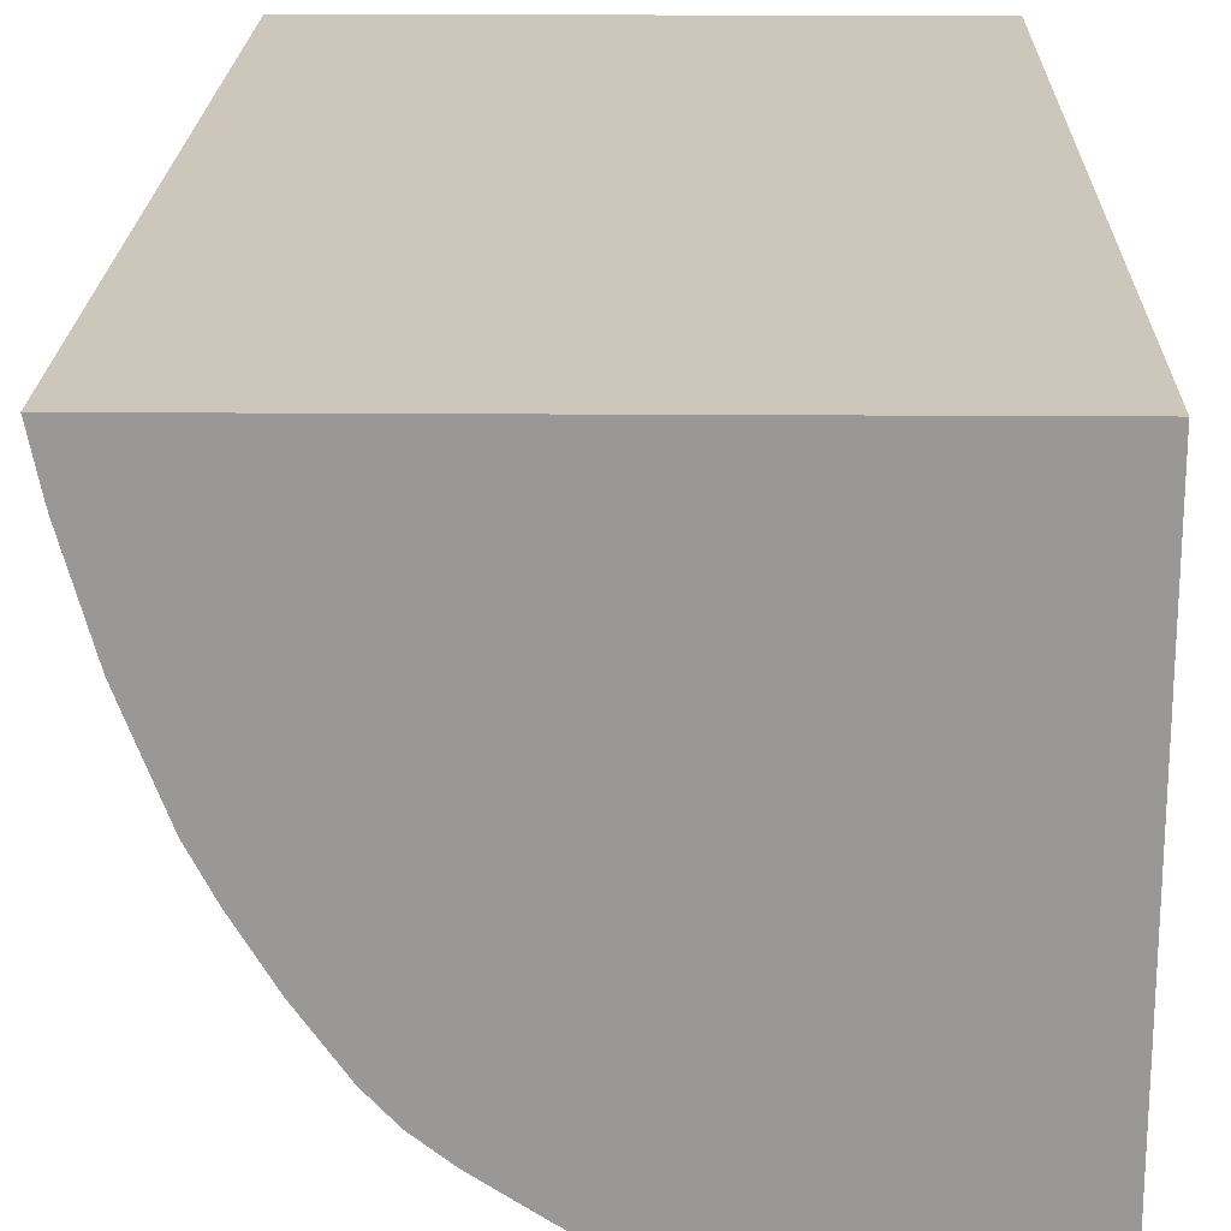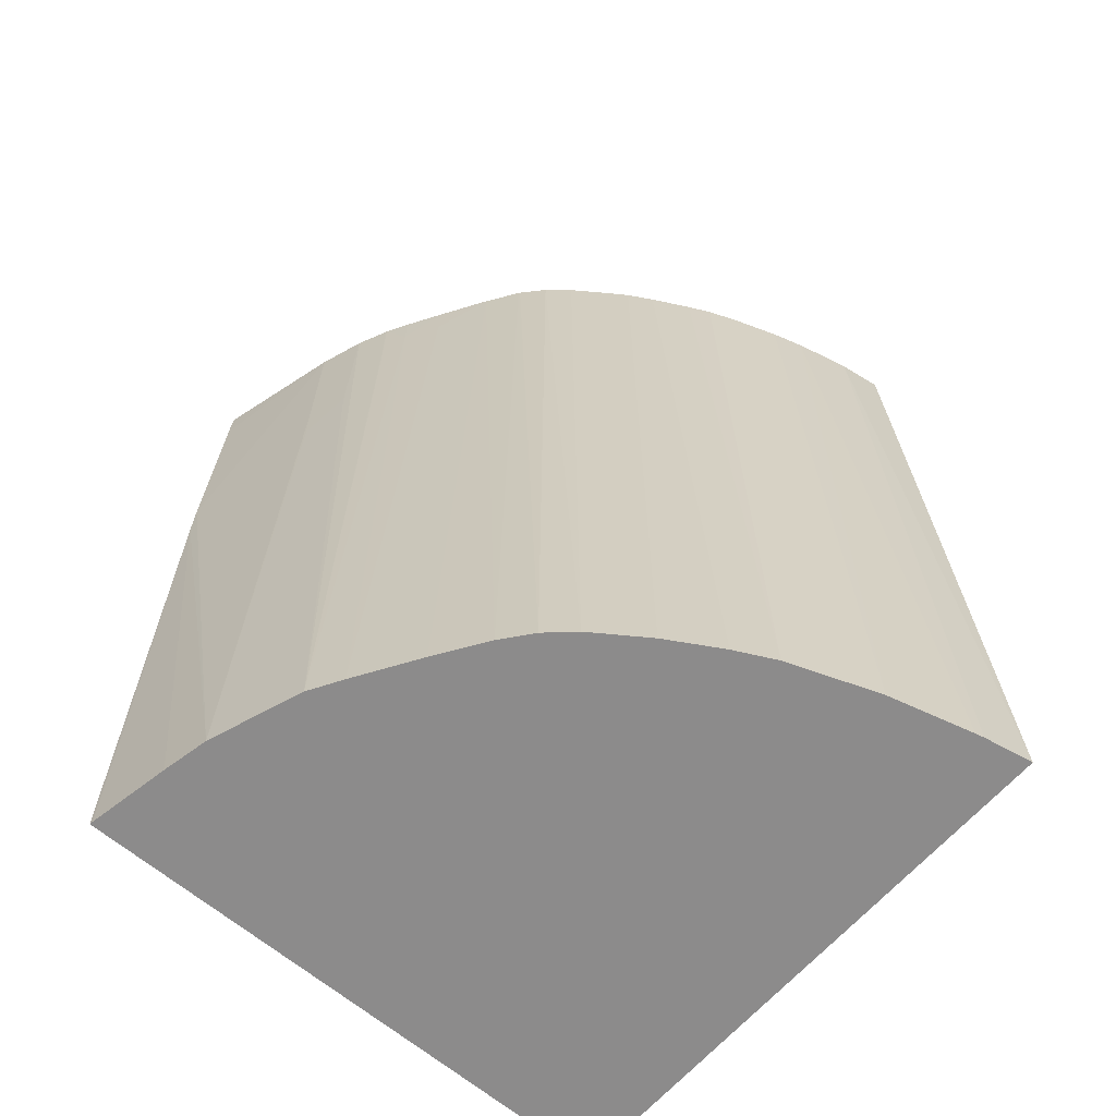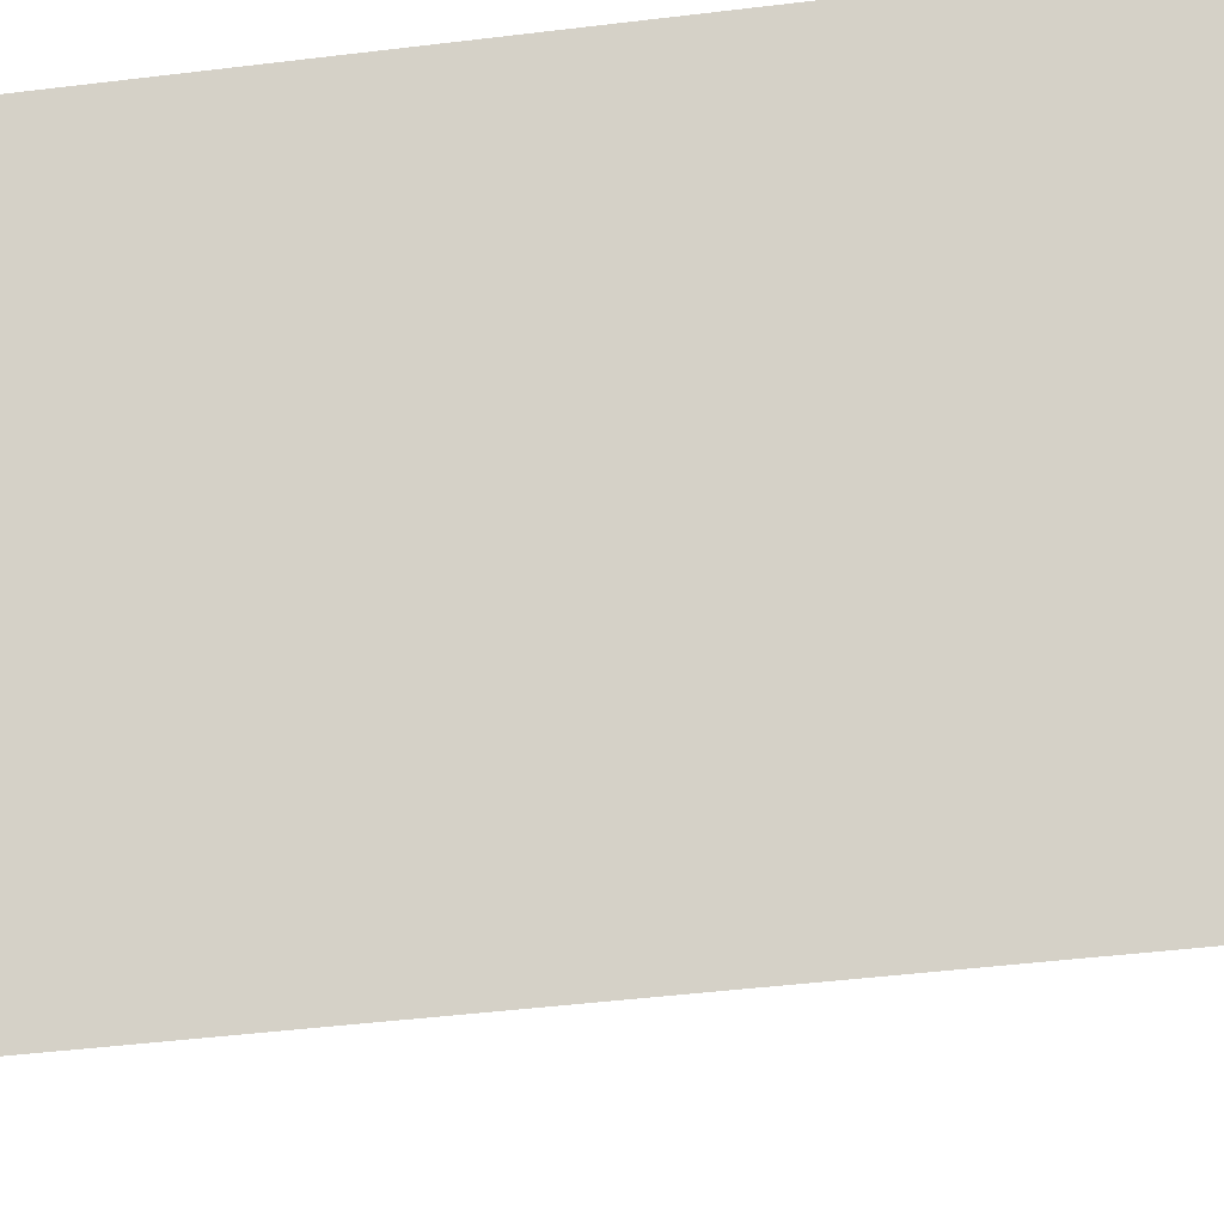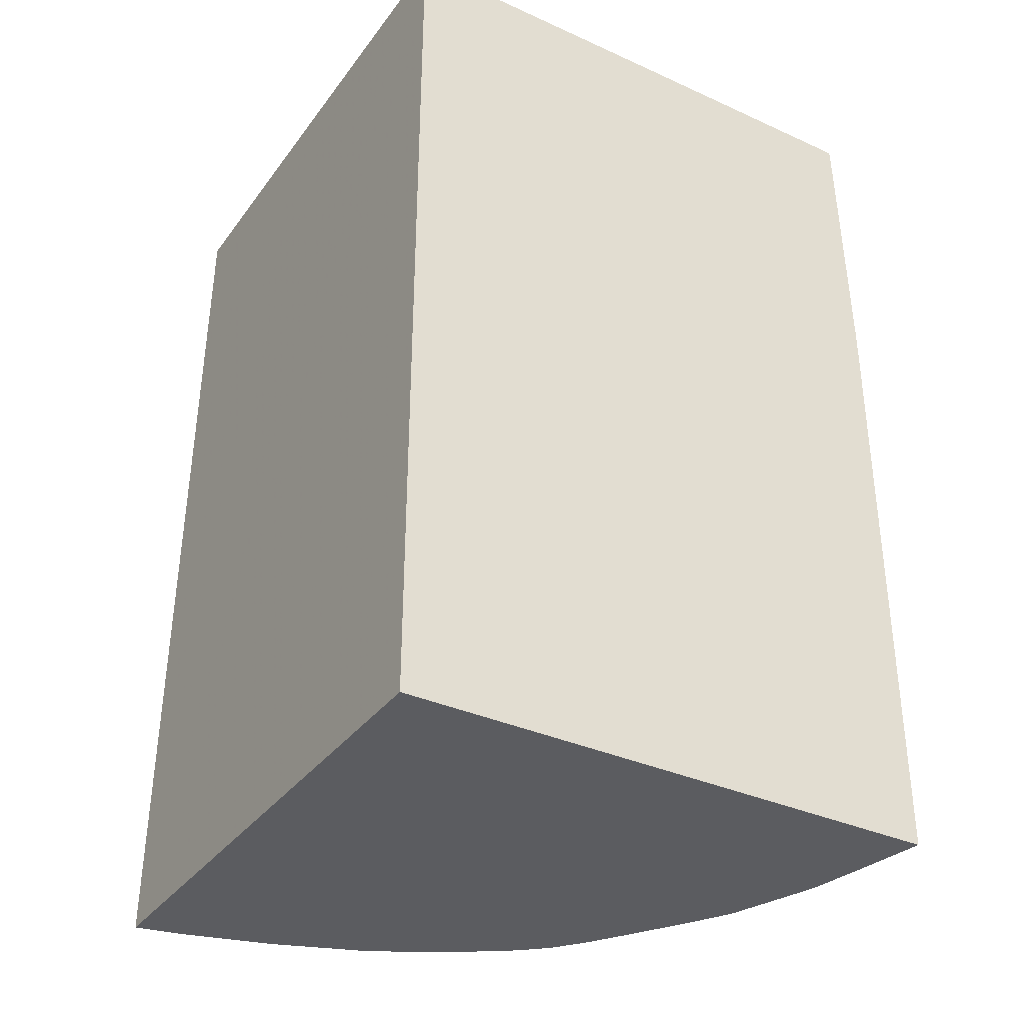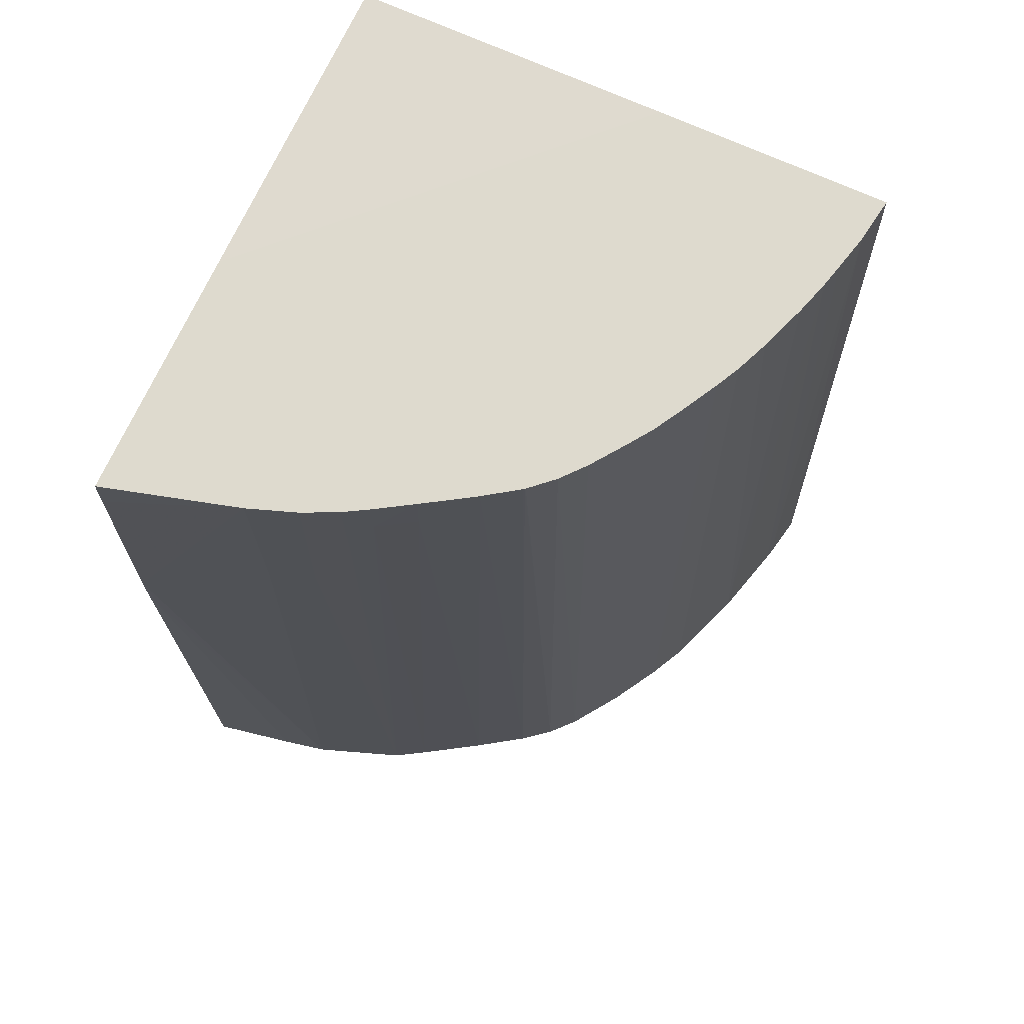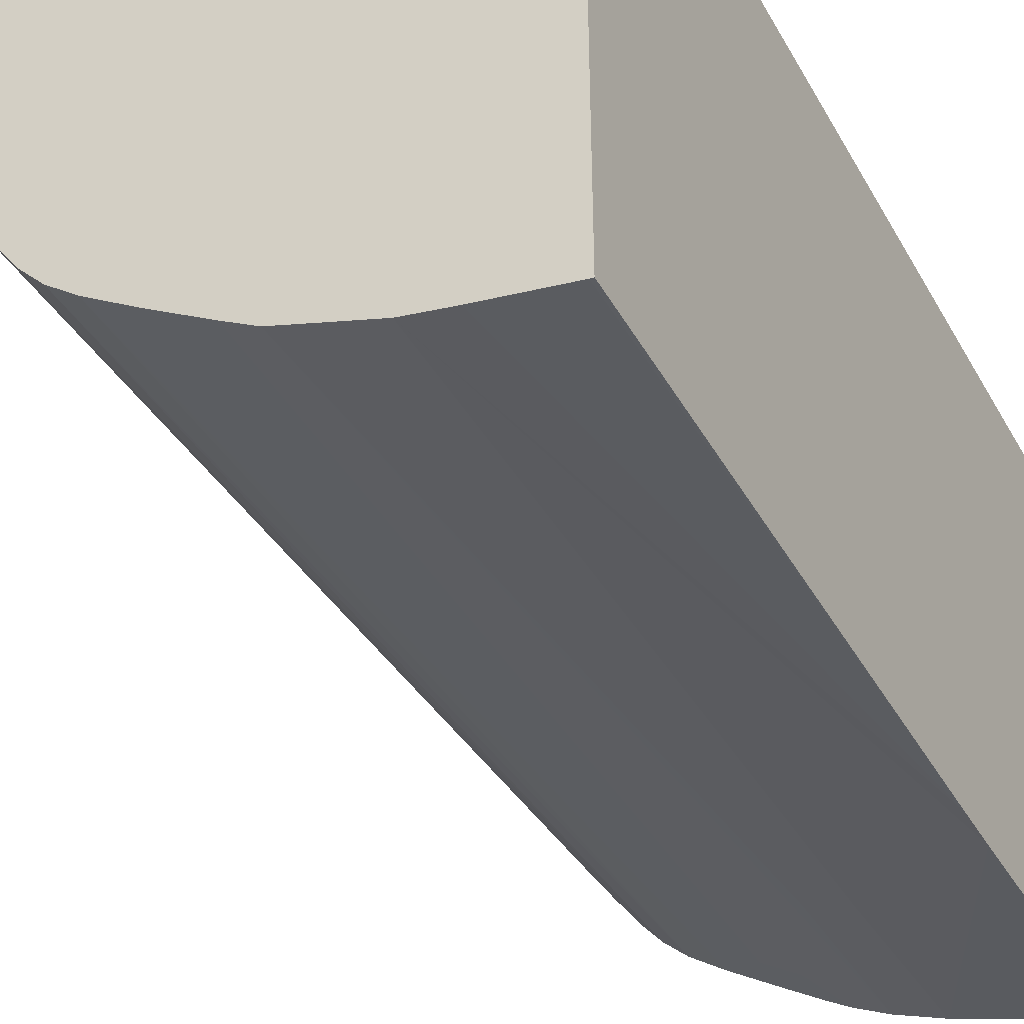
<metadata>
{"format":"obj","ext":"obj","renderer":"f3d","projection":"perspective","resolution":1024,"background":"white","views":[{"elev":21.3,"azim":-179.3,"up":"+Y"},{"elev":-64.0,"azim":49.2,"up":"+Z"},{"elev":78.7,"azim":83.1,"up":"+Y"},{"elev":-34.8,"azim":-121.2,"up":"+Z"},{"elev":71.1,"azim":24.5,"up":"+Z"},{"elev":-40.5,"azim":-153.0,"up":"+Y"}]}
</metadata>
<code>
v 0.2322 -0.009352 -0.3267
v 0.2284 -0.02801 -0.3267
v 0.01173 -0.009352 -0.3267
v 0.2215 -0.009352 0.02627
v 0.2187 -0.02679 0.02627
v 0.2276 -0.03118 -0.3267
v 0.2154 -0.04036 0.02627
v 0.01173 -0.009352 0.02596
v 0.01173 -0.2284 -0.3267
v 0.1321 -0.009352 0.02627
v 0.2189 -0.06329 -0.3267
v 0.2131 -0.04929 0.02627
v 0.01173 -0.1312 0.02627
v 0.01307 -0.2282 -0.3267
v 0.01173 -0.2282 -0.09813
v 0.206 -0.09748 -0.3267
v 0.2091 -0.06211 0.02627
v 0.209 -0.06248 0.02627
v 0.2027 -0.07983 0.02627
v 0.01173 -0.2252 0.02627
v 0.04464 -0.2222 -0.3267
v 0.01173 -0.228 -0.08036
v 0.06235 -0.2185 -0.3267
v 0.1983 -0.1126 -0.3267
v 0.2025 -0.08034 0.02627
v 0.1977 -0.09199 0.02627
v 0.1975 -0.09224 0.02627
v 0.1932 -0.1009 0.02627
v 0.0622 -0.211 0.02627
v 0.01173 -0.2257 0.01172
v 0.05575 -0.2148 -0.0625
v 0.08034 -0.212 -0.3267
v 0.08034 -0.2061 -0.04464
v 0.06466 -0.2122 -0.0625
v 0.06382 -0.2121 -0.04464
v 0.1863 -0.1326 -0.3267
v 0.1849 -0.116 0.02627
v 0.1792 -0.126 0.02627
v 0.06248 -0.2109 0.02627
v 0.09771 -0.2057 -0.3267
v 0.08034 -0.2045 0.02627
v 0.1723 -0.1526 -0.3267
v 0.179 -0.1262 0.02627
v 0.1767 -0.1399 -0.1874
v 0.1099 -0.1984 -0.3267
v 0.1025 -0.1937 0.008924
v 0.094 -0.199 -0.008941
v 0.09314 -0.1985 0.02627
v 0.1631 -0.1626 -0.3267
v 0.1643 -0.1469 0.02627
v 0.164 -0.1473 0.02627
v 0.1638 -0.1475 0.02627
v 0.1564 -0.1562 0.02627
v 0.1729 -0.1349 0.02627
v 0.1334 -0.1838 -0.3267
v 0.116 -0.1853 0.008924
v 0.116 -0.1848 0.02627
v 0.1021 -0.1933 0.02627
v 0.152 -0.1714 -0.3267
v 0.1478 -0.1641 0.02627
v 0.1475 -0.1643 0.02627
v 0.1345 -0.1733 0.02627
v 0.1471 -0.1646 0.02627
f 23 35 31
f 23 34 35
f 23 32 33
f 24 28 37
f 23 33 34
f 24 37 38
f 9 14 15
f 29 31 35
f 29 35 39
f 32 40 33
f 22 23 31
f 33 41 39
f 24 38 36
f 22 29 30
f 11 12 17
f 20 30 29
f 16 27 28
f 16 26 27
f 16 25 26
f 16 19 25
f 15 23 22
f 15 21 23
f 14 21 15
f 11 19 16
f 11 18 19
f 11 17 18
f 33 39 35
f 22 31 29
f 33 35 34
f 59 61 63
f 36 38 43
f 8 13 10
f 59 63 62
f 56 62 57
f 55 62 56
f 55 59 62
f 49 61 59
f 49 60 61
f 49 53 60
f 46 48 47
f 46 58 48
f 46 57 58
f 46 56 57
f 45 56 46
f 45 55 56
f 44 54 50
f 43 54 44
f 42 53 49
f 42 52 53
f 42 51 52
f 42 50 51
f 42 44 50
f 40 48 41
f 40 47 48
f 40 46 47
f 40 45 46
f 36 44 42
f 36 43 44
f 33 40 41
f 6 12 11
f 16 28 24
f 4 7 5
f 3 30 20
f 3 22 30
f 3 15 22
f 3 9 15
f 2 7 6
f 2 5 7
f 1 5 2
f 1 4 5
f 1 10 4
f 1 8 10
f 1 3 8
f 1 9 3
f 1 21 14
f 3 20 13
f 1 23 21
f 1 40 32
f 1 45 40
f 1 55 45
f 1 59 55
f 1 49 59
f 1 42 49
f 1 36 42
f 1 24 36
f 1 16 24
f 1 11 16
f 1 6 11
f 1 2 6
f 6 7 12
f 1 32 23
f 3 13 8
f 1 14 9
f 4 13 20
f 4 12 7
f 4 10 13
f 4 17 12
f 4 18 17
f 4 19 18
f 4 25 19
f 4 26 25
f 4 27 26
f 4 28 27
f 4 38 37
f 4 43 38
f 4 54 43
f 4 50 54
f 4 51 50
f 4 37 28
f 4 29 39
f 4 20 29
f 4 52 51
f 4 39 41
f 4 41 48
f 4 48 58
f 4 57 62
f 4 58 57
f 4 63 61
f 4 61 60
f 4 60 53
f 4 53 52
f 4 62 63

</code>
